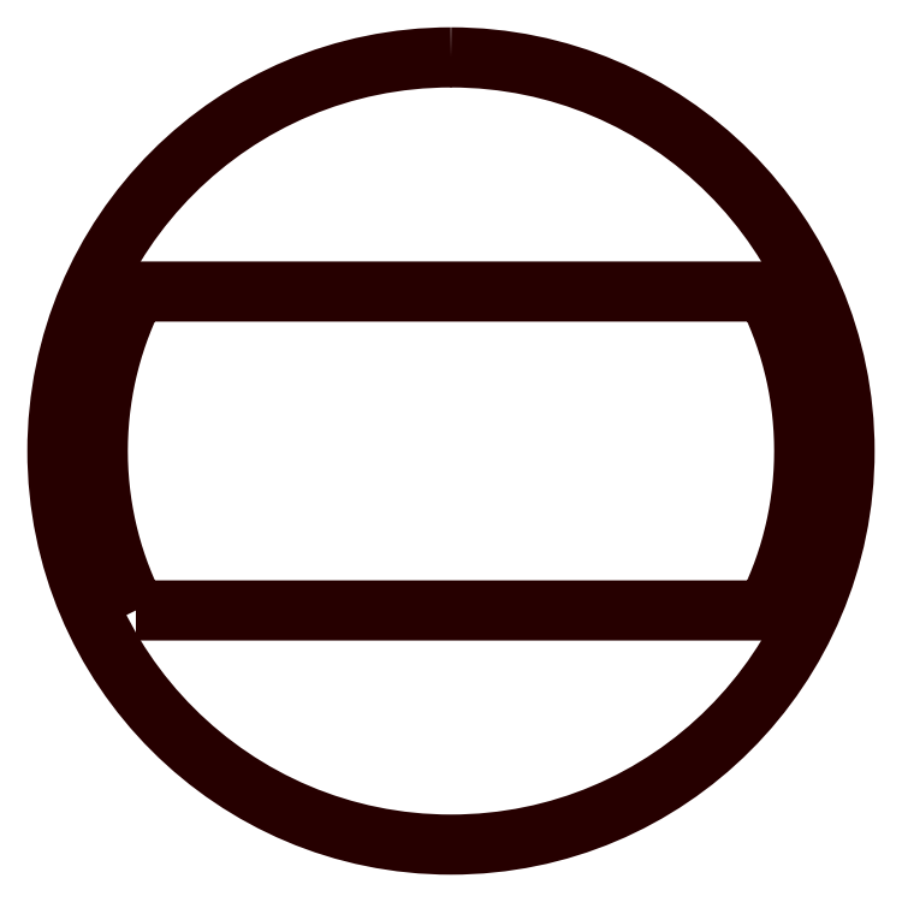
<metadata>
{"format":"dxf","ext":"dxf","renderer":"ezdxf+matplotlib","layout":"modelspace","background":"white","min_lineweight":24,"dpi":150}
</metadata>
<code>
0
SECTION
2
ENTITIES
0
POLYLINE
8
LAYER_1
66
     1
10
0
20
0
30
0
70
     1
0
VERTEX
8
LAYER_1
10
-20.02
20
-10.13
30
0
0
VERTEX
8
LAYER_1
10
-20.3
20
-9.551
30
0
0
VERTEX
8
LAYER_1
10
-20.57
20
-8.966
30
0
0
VERTEX
8
LAYER_1
10
-20.82
20
-8.372
30
0
0
VERTEX
8
LAYER_1
10
-21.05
20
-7.77
30
0
0
VERTEX
8
LAYER_1
10
-21.26
20
-7.159
30
0
0
VERTEX
8
LAYER_1
10
-21.46
20
-6.541
30
0
0
VERTEX
8
LAYER_1
10
-21.64
20
-5.915
30
0
0
VERTEX
8
LAYER_1
10
-21.81
20
-5.283
30
0
0
VERTEX
8
LAYER_1
10
-21.95
20
-4.643
30
0
0
VERTEX
8
LAYER_1
10
-22.08
20
-3.997
30
0
0
VERTEX
8
LAYER_1
10
-22.19
20
-3.344
30
0
0
VERTEX
8
LAYER_1
10
-22.28
20
-2.686
30
0
0
VERTEX
8
LAYER_1
10
-22.34
20
-2.022
30
0
0
VERTEX
8
LAYER_1
10
-22.39
20
-1.353
30
0
0
VERTEX
8
LAYER_1
10
-22.42
20
-0.6789
30
0
0
VERTEX
8
LAYER_1
10
-22.43
20
0
30
0
0
VERTEX
8
LAYER_1
10
-22.42
20
0.6766
30
0
0
VERTEX
8
LAYER_1
10
-22.39
20
1.349
30
0
0
VERTEX
8
LAYER_1
10
-22.34
20
2.017
30
0
0
VERTEX
8
LAYER_1
10
-22.28
20
2.679
30
0
0
VERTEX
8
LAYER_1
10
-22.19
20
3.337
30
0
0
VERTEX
8
LAYER_1
10
-22.08
20
3.989
30
0
0
VERTEX
8
LAYER_1
10
-21.95
20
4.634
30
0
0
VERTEX
8
LAYER_1
10
-21.81
20
5.274
30
0
0
VERTEX
8
LAYER_1
10
-21.65
20
5.907
30
0
0
VERTEX
8
LAYER_1
10
-21.47
20
6.533
30
0
0
VERTEX
8
LAYER_1
10
-21.27
20
7.152
30
0
0
VERTEX
8
LAYER_1
10
-21.05
20
7.764
30
0
0
VERTEX
8
LAYER_1
10
-20.82
20
8.367
30
0
0
VERTEX
8
LAYER_1
10
-20.57
20
8.962
30
0
0
VERTEX
8
LAYER_1
10
-20.3
20
9.549
30
0
0
VERTEX
8
LAYER_1
10
-20.02
20
10.13
30
0
0
VERTEX
8
LAYER_1
10
20.02
20
10.13
30
0
0
VERTEX
8
LAYER_1
10
20.31
20
9.553
30
0
0
VERTEX
8
LAYER_1
10
20.57
20
8.969
30
0
0
VERTEX
8
LAYER_1
10
20.82
20
8.377
30
0
0
VERTEX
8
LAYER_1
10
21.05
20
7.776
30
0
0
VERTEX
8
LAYER_1
10
21.27
20
7.166
30
0
0
VERTEX
8
LAYER_1
10
21.46
20
6.549
30
0
0
VERTEX
8
LAYER_1
10
21.64
20
5.923
30
0
0
VERTEX
8
LAYER_1
10
21.81
20
5.291
30
0
0
VERTEX
8
LAYER_1
10
21.95
20
4.651
30
0
0
VERTEX
8
LAYER_1
10
22.08
20
4.005
30
0
0
VERTEX
8
LAYER_1
10
22.19
20
3.352
30
0
0
VERTEX
8
LAYER_1
10
22.28
20
2.693
30
0
0
VERTEX
8
LAYER_1
10
22.34
20
2.028
30
0
0
VERTEX
8
LAYER_1
10
22.39
20
1.357
30
0
0
VERTEX
8
LAYER_1
10
22.42
20
0.6811
30
0
0
VERTEX
8
LAYER_1
10
22.43
20
0
30
0
0
VERTEX
8
LAYER_1
10
22.42
20
-0.6811
30
0
0
VERTEX
8
LAYER_1
10
22.39
20
-1.357
30
0
0
VERTEX
8
LAYER_1
10
22.34
20
-2.028
30
0
0
VERTEX
8
LAYER_1
10
22.27
20
-2.693
30
0
0
VERTEX
8
LAYER_1
10
22.19
20
-3.352
30
0
0
VERTEX
8
LAYER_1
10
22.08
20
-4.005
30
0
0
VERTEX
8
LAYER_1
10
21.95
20
-4.651
30
0
0
VERTEX
8
LAYER_1
10
21.81
20
-5.291
30
0
0
VERTEX
8
LAYER_1
10
21.64
20
-5.923
30
0
0
VERTEX
8
LAYER_1
10
21.46
20
-6.549
30
0
0
VERTEX
8
LAYER_1
10
21.26
20
-7.166
30
0
0
VERTEX
8
LAYER_1
10
21.05
20
-7.776
30
0
0
VERTEX
8
LAYER_1
10
20.82
20
-8.377
30
0
0
VERTEX
8
LAYER_1
10
20.57
20
-8.969
30
0
0
VERTEX
8
LAYER_1
10
20.3
20
-9.553
30
0
0
VERTEX
8
LAYER_1
10
20.02
20
-10.13
30
0
0
SEQEND
8
LAYER_1
0
POLYLINE
8
LAYER_1
66
     1
10
0
20
0
30
0
70
     1
0
VERTEX
8
LAYER_1
10
0
20
25
30
0
42
0.4142
0
VERTEX
8
LAYER_1
10
-25
20
0
30
0
42
0.4142
0
VERTEX
8
LAYER_1
10
0
20
-25
30
0
42
0.4142
0
VERTEX
8
LAYER_1
10
25
20
0
30
0
42
0.4142
0
SEQEND
8
LAYER_1
0
ENDSEC
0
EOF

</code>
